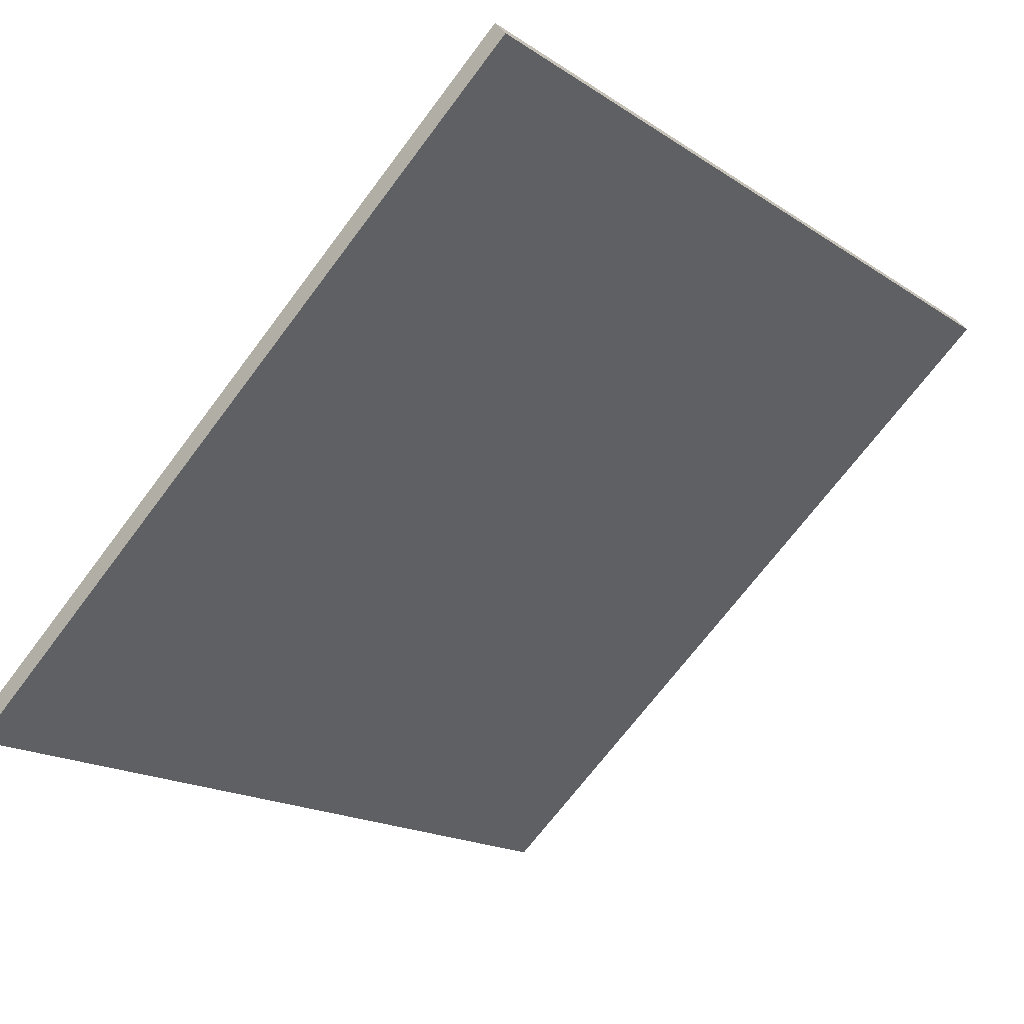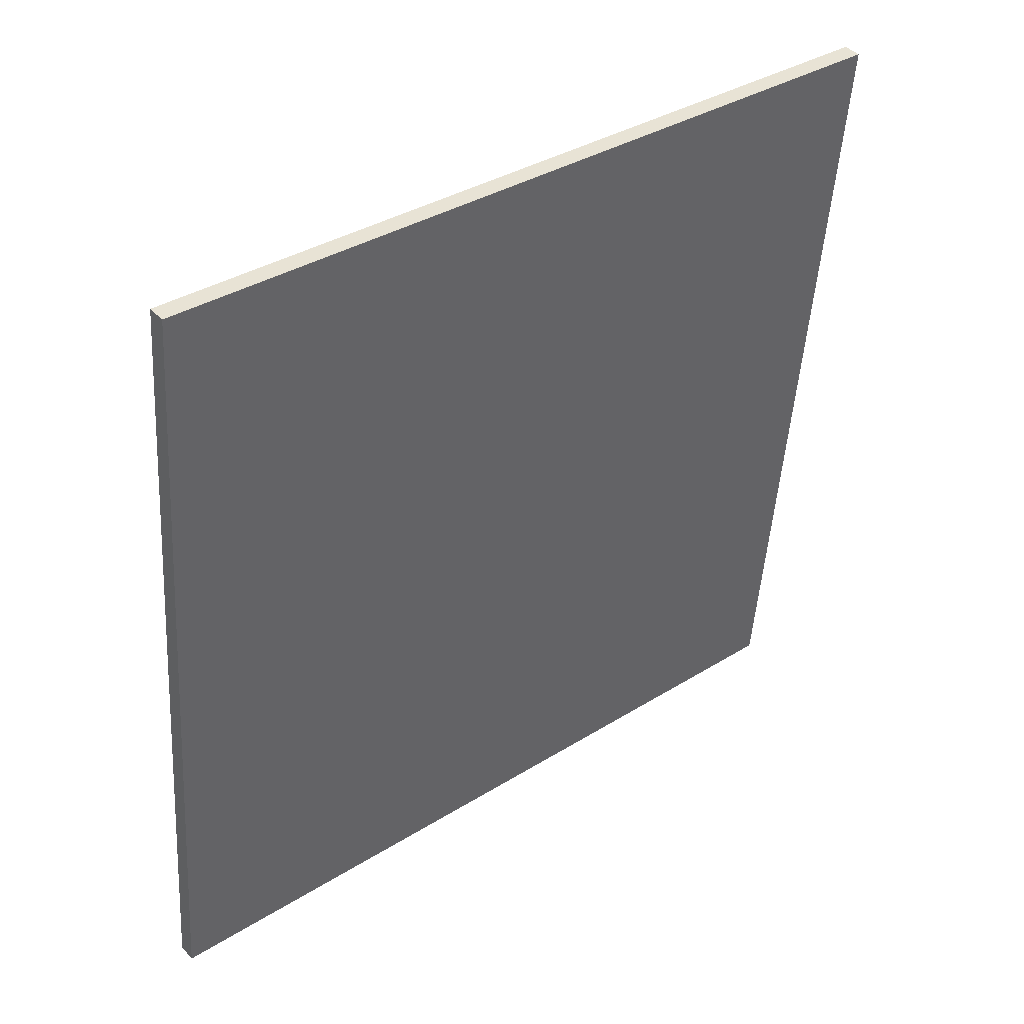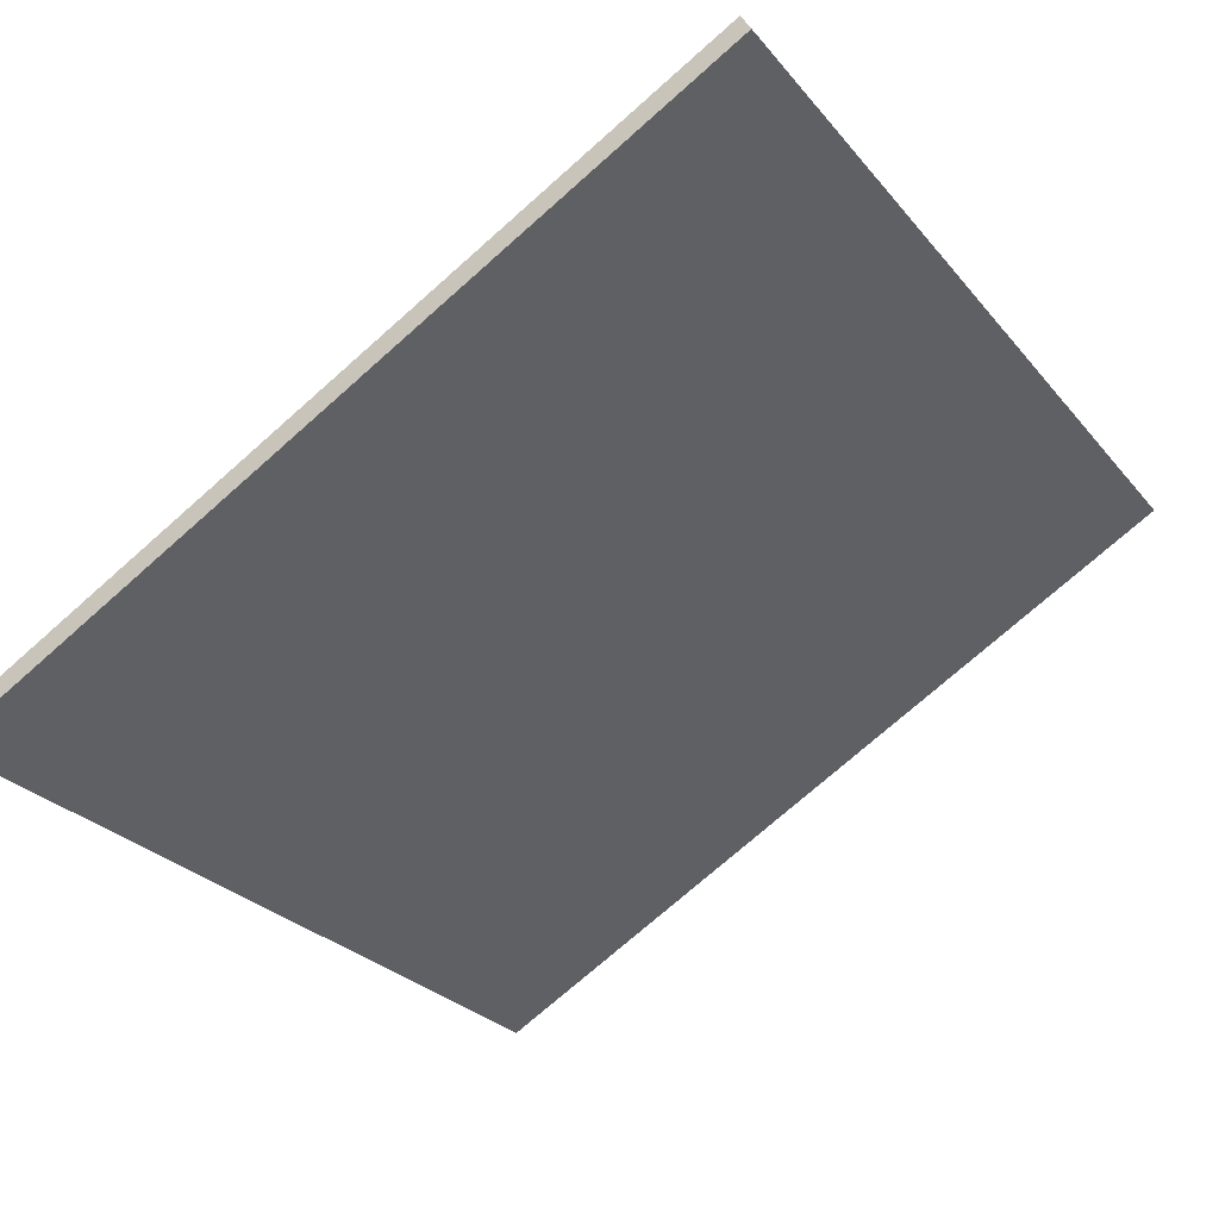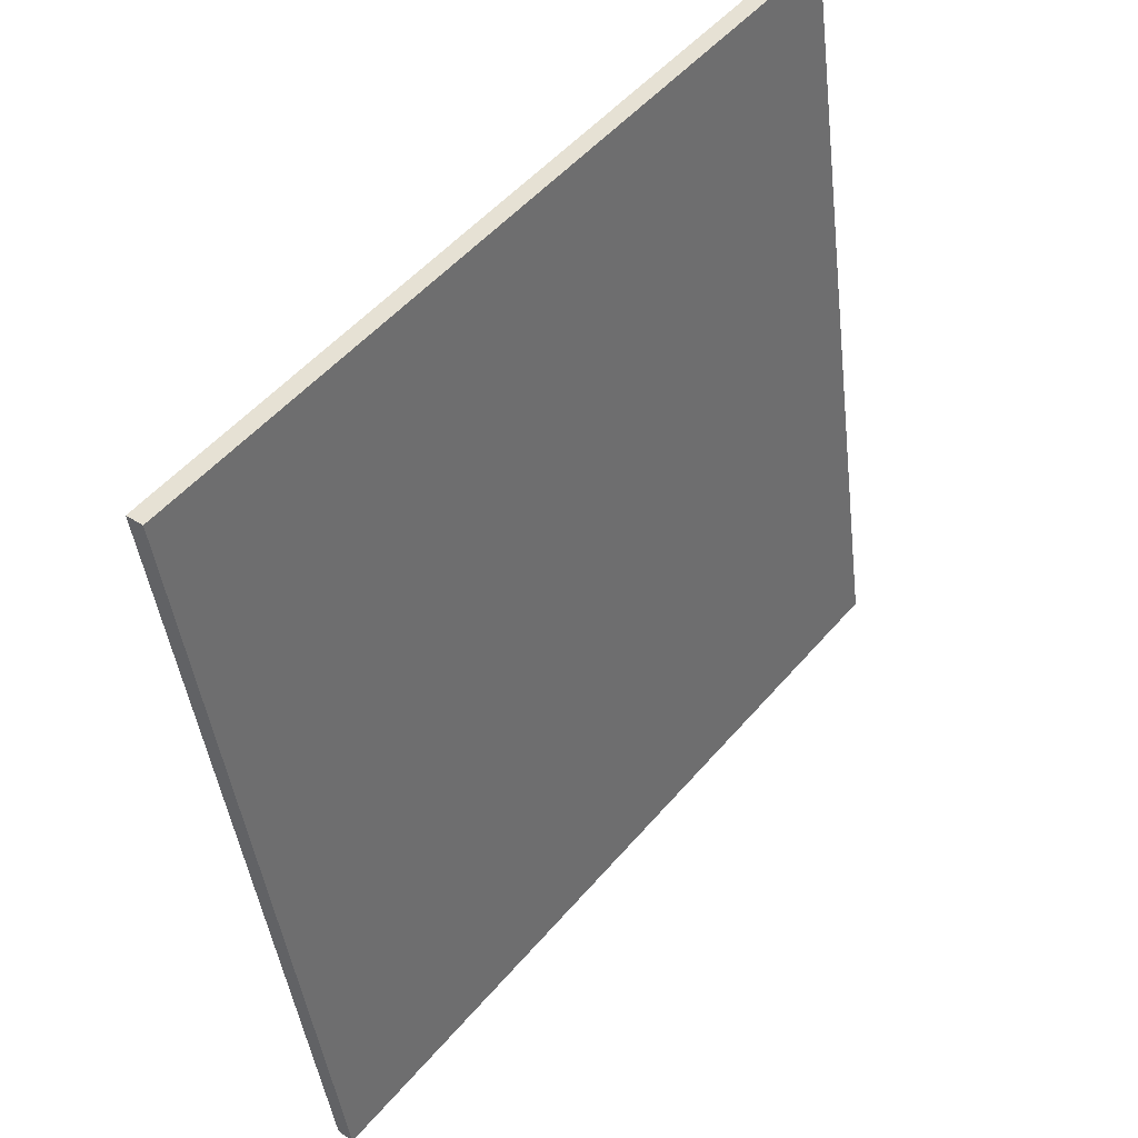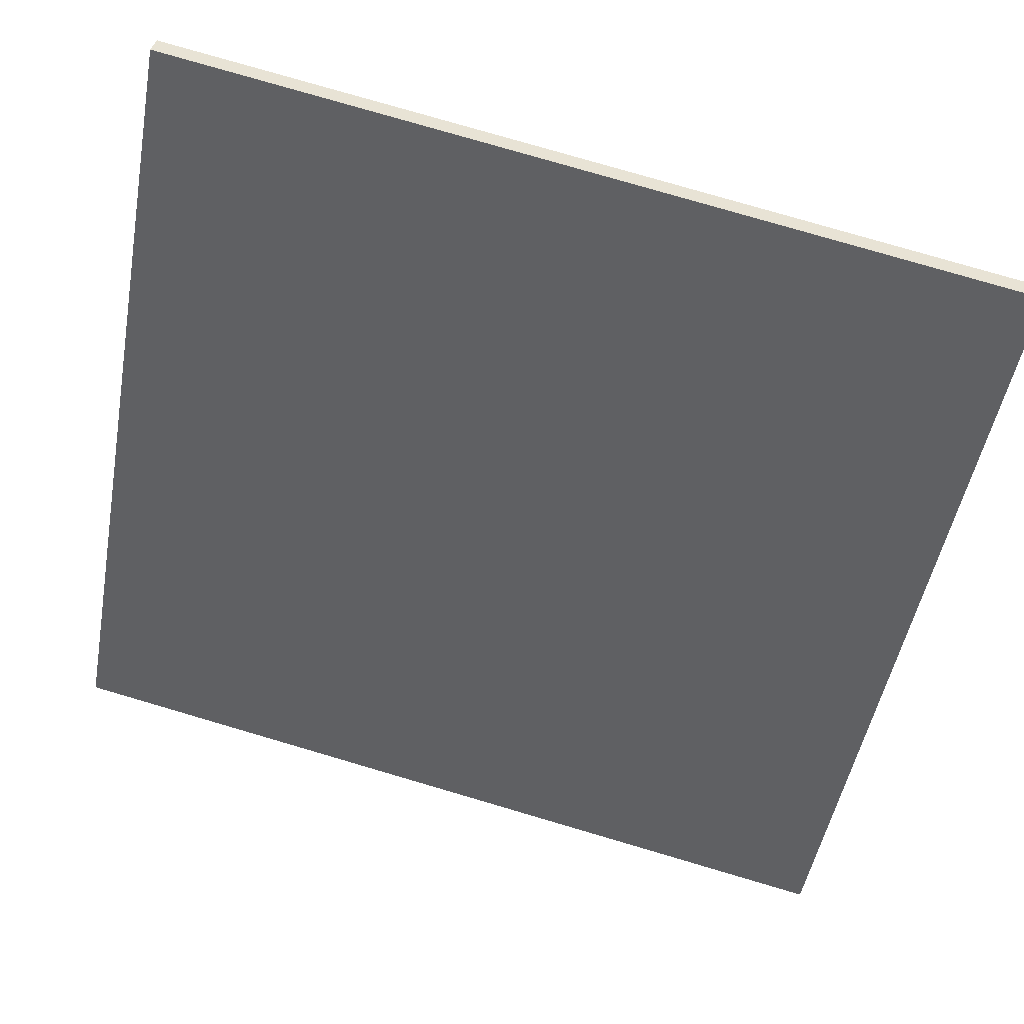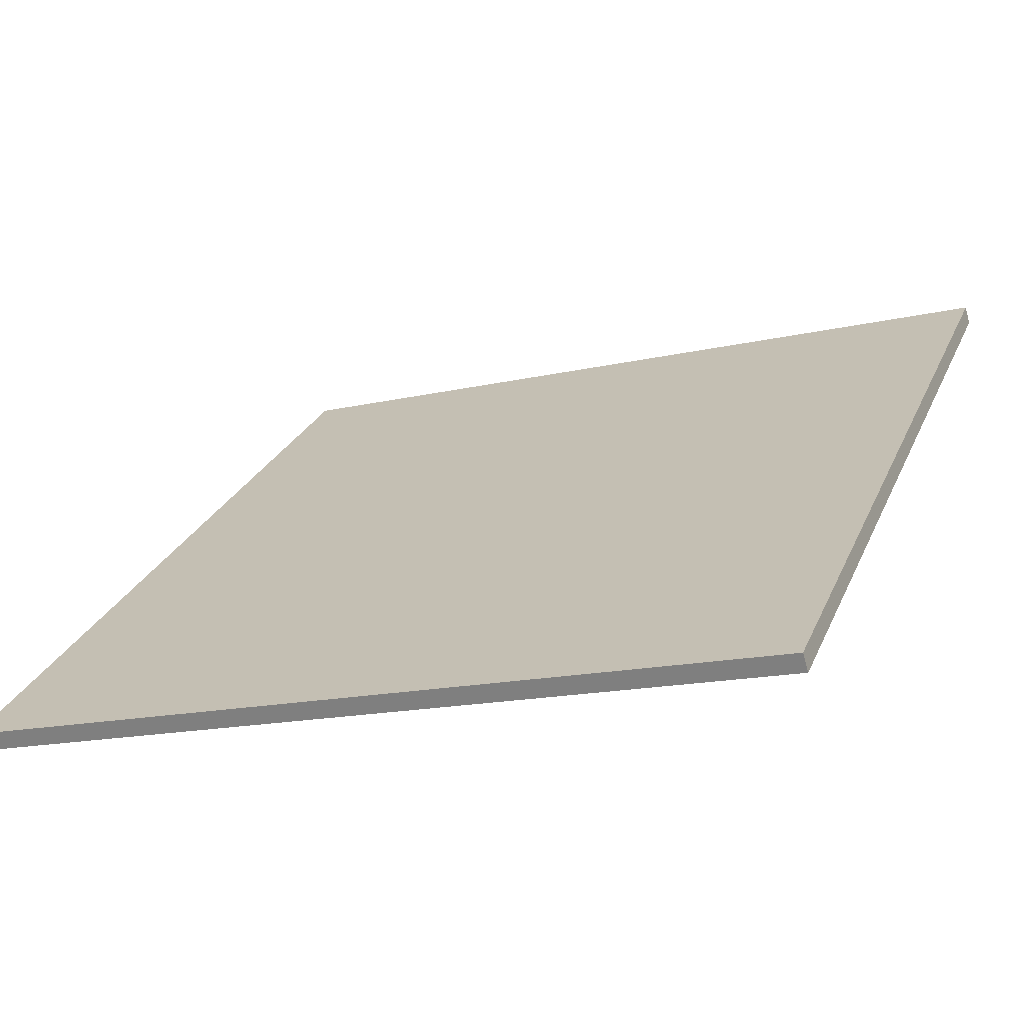
<metadata>
{"format":"obj","ext":"obj","renderer":"f3d","projection":"perspective","resolution":1024,"background":"white","views":[{"elev":-18.1,"azim":128.8,"up":"+Y"},{"elev":-49.9,"azim":86.3,"up":"+Y"},{"elev":-74.7,"azim":41.4,"up":"+Y"},{"elev":-44.1,"azim":-83.2,"up":"+Z"},{"elev":79.2,"azim":-163.7,"up":"+Z"},{"elev":-16.3,"azim":25.5,"up":"+Y"}]}
</metadata>
<code>
o node_id338_mesh_id339
v -0.2418 -0.2708 0.4584
v -0.2418 -0.1393 0.2981
v -0.4717 -0.1395 0.2984
v -0.4717 -0.1395 0.2984
v -0.4717 -0.2708 0.4584
v -0.2418 -0.2708 0.4584
v 0.4573 -0.1393 0.2981
v 0.2234 -0.1393 0.2981
v 0.2234 -0.2708 0.4584
v 0.4573 -0.2708 0.4584
v -0.2418 0.1267 -0.02584
v -0.2418 0.3186 -0.2597
v -0.4717 0.3186 -0.2597
v -0.4717 0.3186 -0.2597
v -0.4717 0.1267 -0.02584
v -0.2418 0.1267 -0.02584
v -0.4717 0.1267 -0.02584
v -0.4717 -0.002627 0.1317
v -0.2418 -0.002624 0.1317
v -0.2418 -0.002624 0.1317
v 0.4573 -0.1393 0.2981
v 0.4573 -0.002627 0.1317
v 0.2234 -0.002624 0.1317
v 0.2234 -0.002624 0.1317
v 0.4573 -0.002627 0.1317
v 0.4573 0.1267 -0.02584
v 0.2234 0.1267 -0.02584
v 0.2234 0.1267 -0.02584
v -0.4717 -0.002627 0.1317
v -0.2418 -0.1393 0.2981
v 0.4573 0.3186 -0.2597
v 0.2234 0.3186 -0.2597
v -0.009197 0.3186 -0.2597
v -0.009192 0.1267 -0.02584
v -0.009192 -0.2708 0.4584
v -0.009192 -0.1393 0.2981
v -0.009192 -0.002624 0.1317
v -0.2418 0.3186 -0.2597
v -0.2418 -0.1393 0.2981
f 1 2 3
f 4 5 6
f 7 8 9
f 9 10 7
f 11 12 13
f 14 15 16
f 17 18 19
f 20 16 15
f 21 22 23
f 24 8 7
f 25 26 27
f 28 23 22
f 29 3 2
f 30 19 18
f 26 31 32
f 32 27 26
f 27 32 33
f 33 34 27
f 35 9 8
f 8 36 35
f 37 36 8
f 8 24 37
f 34 37 24
f 24 27 34
f 34 33 38
f 38 16 34
f 6 35 36
f 36 39 6
f 20 39 36
f 36 37 20
f 16 20 37
f 37 34 16
o node_id340_mesh_id341
v -0.2418 -0.2867 0.4453
v -0.2418 -0.2708 0.4584
v -0.4717 -0.2708 0.4584
v -0.4717 -0.2708 0.4584
v -0.4717 -0.2867 0.4453
v -0.2418 -0.2867 0.4453
v 0.4573 -0.1393 0.2981
v 0.4573 -0.2708 0.4584
v 0.4573 -0.2867 0.4453
v 0.4573 -0.2867 0.4453
v 0.4573 -0.1552 0.2851
v 0.4573 -0.1393 0.2981
v -0.4717 0.3027 -0.2727
v -0.4717 0.3186 -0.2597
v -0.2418 0.3186 -0.2597
v -0.2418 0.3027 -0.2727
v -0.4717 -0.002627 0.1317
v -0.4717 0.1267 -0.02584
v -0.4717 0.1108 -0.03891
v -0.4717 0.1108 -0.03891
v -0.4717 -0.01854 0.1186
v -0.4717 -0.002627 0.1317
v -0.4717 -0.1553 0.2852
v -0.2418 -0.1552 0.2851
v -0.2418 -0.2867 0.4453
v -0.2418 -0.2867 0.4453
v -0.4717 -0.2867 0.4453
v -0.4717 -0.1553 0.2852
v -0.4717 -0.01854 0.1186
v -0.2418 -0.01854 0.1186
v -0.2418 -0.1552 0.2851
v -0.4717 -0.01854 0.1186
v -0.4717 0.3027 -0.2727
v -0.2418 0.3027 -0.2727
v -0.2418 0.1108 -0.03891
v -0.2418 0.1108 -0.03891
v -0.4717 0.1108 -0.03891
v -0.4717 0.3027 -0.2727
v -0.2418 -0.01854 0.1186
v -0.4717 0.1108 -0.03891
v -0.4717 -0.2708 0.4584
v -0.4717 -0.1395 0.2984
v -0.4717 -0.1553 0.2852
v -0.4717 -0.1553 0.2852
v -0.4717 -0.2867 0.4453
v -0.4717 -0.2708 0.4584
v 0.4573 -0.002627 0.1317
v 0.4573 -0.1393 0.2981
v 0.4573 -0.1552 0.2851
v 0.4573 -0.1552 0.2851
v 0.4573 -0.01854 0.1186
v 0.4573 -0.002627 0.1317
v -0.4717 0.3027 -0.2727
v -0.4717 0.1108 -0.03891
v -0.4717 0.1267 -0.02584
v -0.4717 0.3186 -0.2597
v -0.4717 0.3027 -0.2727
v 0.4573 0.1108 -0.03891
v 0.4573 0.1267 -0.02584
v 0.4573 -0.002627 0.1317
v 0.4573 -0.002627 0.1317
v 0.4573 -0.01854 0.1186
v 0.4573 0.1108 -0.03891
v -0.4717 -0.1553 0.2852
v -0.4717 -0.1395 0.2984
v -0.4717 -0.002627 0.1317
v -0.4717 -0.01854 0.1186
v -0.4717 -0.1553 0.2852
v 0.4573 0.3186 -0.2597
v 0.4573 0.1267 -0.02584
v 0.4573 0.1108 -0.03891
v 0.4573 0.1108 -0.03891
v 0.4573 0.3027 -0.2727
v 0.4573 0.3186 -0.2597
v 0.4573 0.3186 -0.2597
v 0.4573 0.3027 -0.2727
v 0.2234 0.3027 -0.2727
v 0.2234 0.3027 -0.2727
v 0.2234 0.3186 -0.2597
v 0.4573 0.3186 -0.2597
v 0.2234 0.1108 -0.03891
v 0.2234 0.3027 -0.2727
v 0.4573 0.3027 -0.2727
v 0.4573 0.3027 -0.2727
v 0.4573 0.1108 -0.03891
v 0.2234 0.1108 -0.03891
v 0.2234 -0.01854 0.1186
v 0.4573 0.1108 -0.03891
v 0.4573 -0.01854 0.1186
v 0.2234 -0.01854 0.1186
v 0.2234 -0.1552 0.2851
v 0.4573 -0.01854 0.1186
v 0.4573 -0.1552 0.2851
v 0.2234 -0.1552 0.2851
v 0.2234 -0.2867 0.4453
v 0.4573 -0.1552 0.2851
v 0.4573 -0.2867 0.4453
v 0.2234 -0.2867 0.4453
v 0.4573 -0.2867 0.4453
v 0.4573 -0.2708 0.4584
v 0.2234 -0.2708 0.4584
v 0.2234 -0.2708 0.4584
v 0.2234 -0.2867 0.4453
v 0.4573 -0.2867 0.4453
v -0.009197 0.3186 -0.2597
v -0.009194 0.3027 -0.2727
v -0.009192 0.1108 -0.03891
v -0.009194 0.3027 -0.2727
v 0.2234 0.3027 -0.2727
v -0.009192 -0.01854 0.1186
v -0.009192 -0.1552 0.2851
v 0.2234 -0.1552 0.2851
v -0.009192 -0.2867 0.4453
v 0.2234 -0.1552 0.2851
v 0.2234 -0.2867 0.4453
v -0.009192 -0.2867 0.4453
v 0.2234 -0.2867 0.4453
v 0.2234 -0.2708 0.4584
v -0.009192 -0.2708 0.4584
v -0.009192 -0.2708 0.4584
v -0.009192 -0.2867 0.4453
v 0.2234 -0.2867 0.4453
v -0.2418 -0.01854 0.1186
v -0.2418 -0.1552 0.2851
v -0.2418 -0.2867 0.4453
v -0.009192 -0.2867 0.4453
f 40 41 42
f 43 44 45
f 46 47 48
f 49 50 51
f 52 53 54
f 54 55 52
f 56 57 58
f 59 60 61
f 62 63 64
f 65 66 67
f 68 69 70
f 63 62 71
f 72 73 74
f 75 76 77
f 76 75 78
f 69 68 79
f 80 81 82
f 83 84 85
f 86 87 88
f 89 90 91
f 92 93 94
f 57 95 96
f 97 98 99
f 100 101 102
f 103 104 56
f 105 106 107
f 108 109 110
f 111 112 113
f 114 115 116
f 117 118 119
f 120 121 122
f 123 124 125
f 126 125 124
f 127 128 129
f 130 129 128
f 131 132 133
f 134 133 132
f 135 136 137
f 138 139 140
f 141 142 143
f 144 118 117
f 117 145 144
f 146 147 148
f 148 125 146
f 149 146 125
f 125 126 149
f 150 149 126
f 126 151 150
f 152 150 151
f 153 154 155
f 156 157 158
f 159 160 161
f 54 144 145
f 145 55 54
f 74 73 147
f 147 146 74
f 162 74 146
f 146 149 162
f 163 162 149
f 149 150 163
f 164 163 150
f 150 152 164
f 165 158 41
f 41 40 165

</code>
